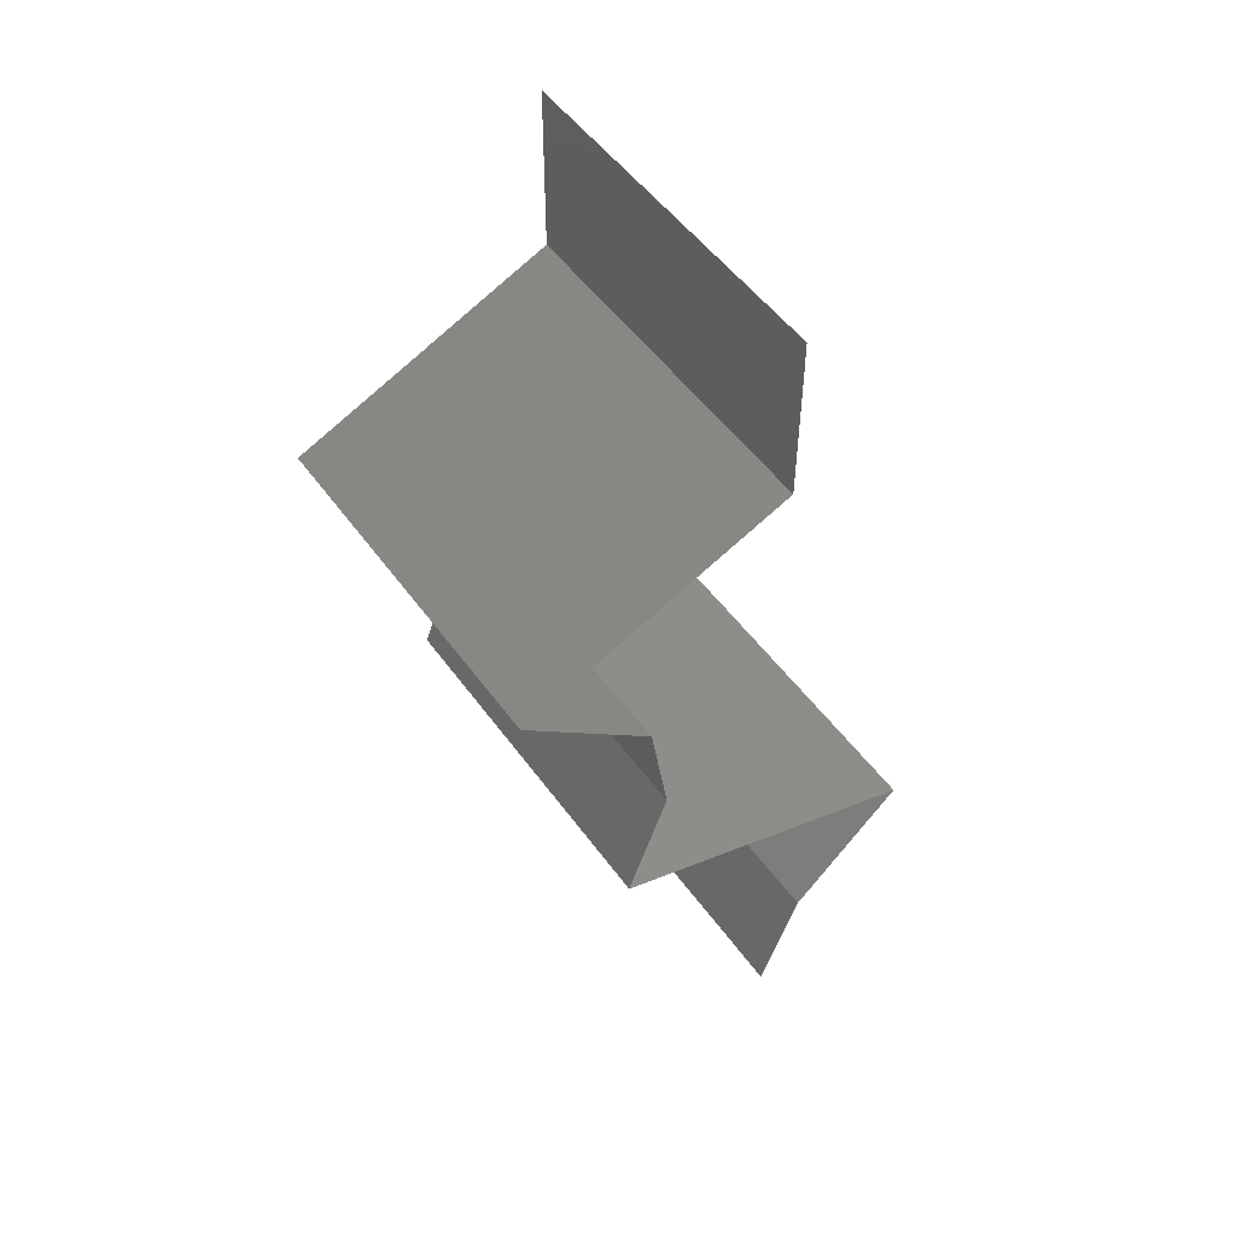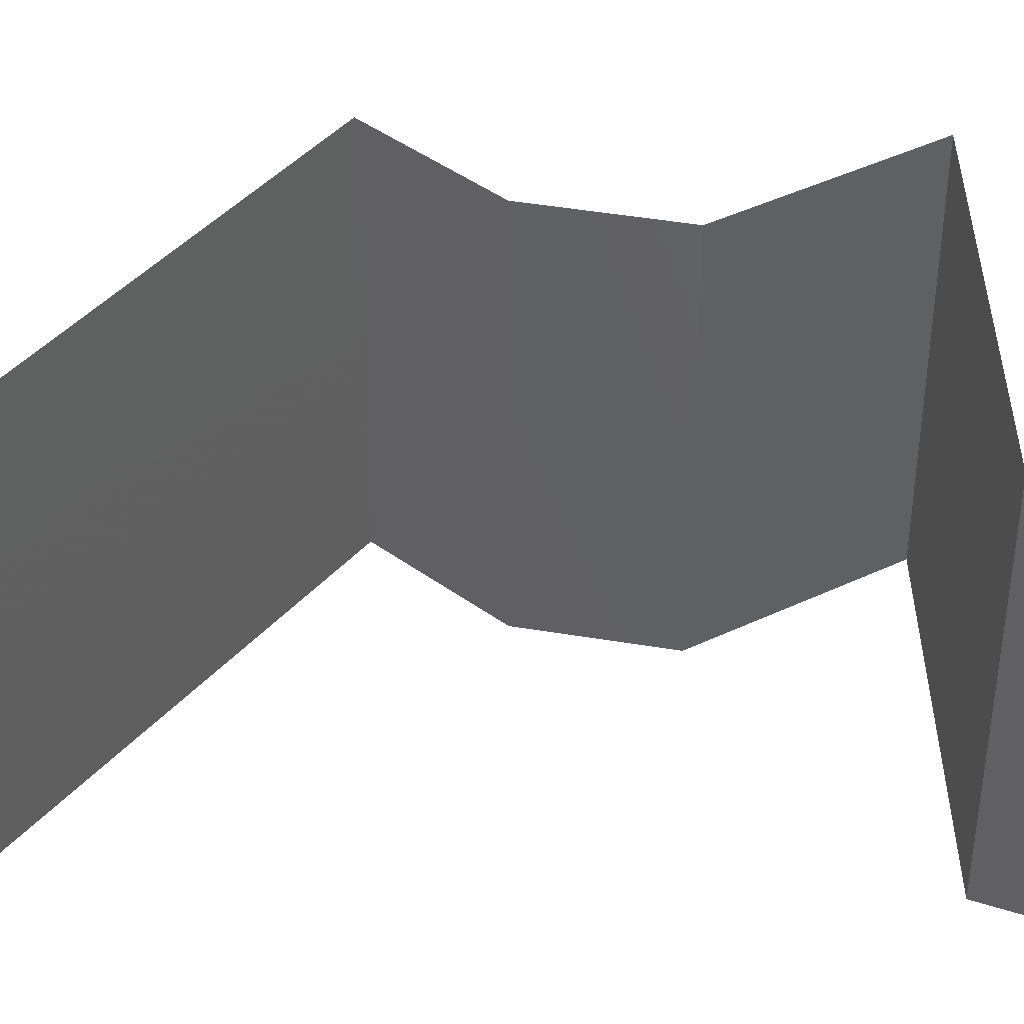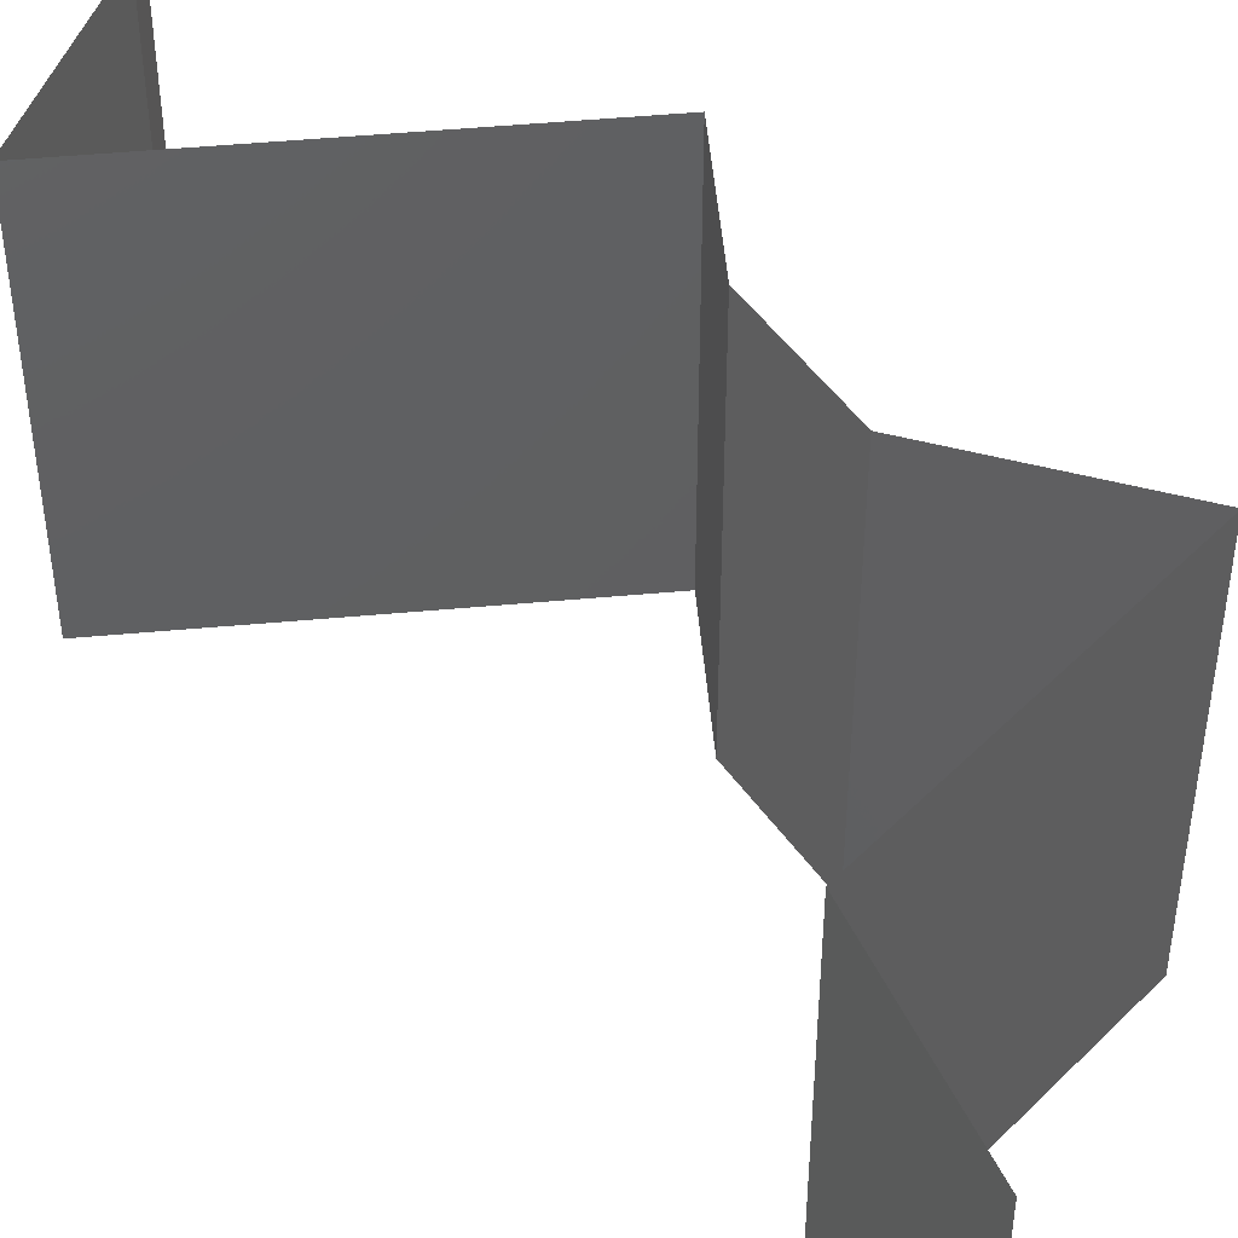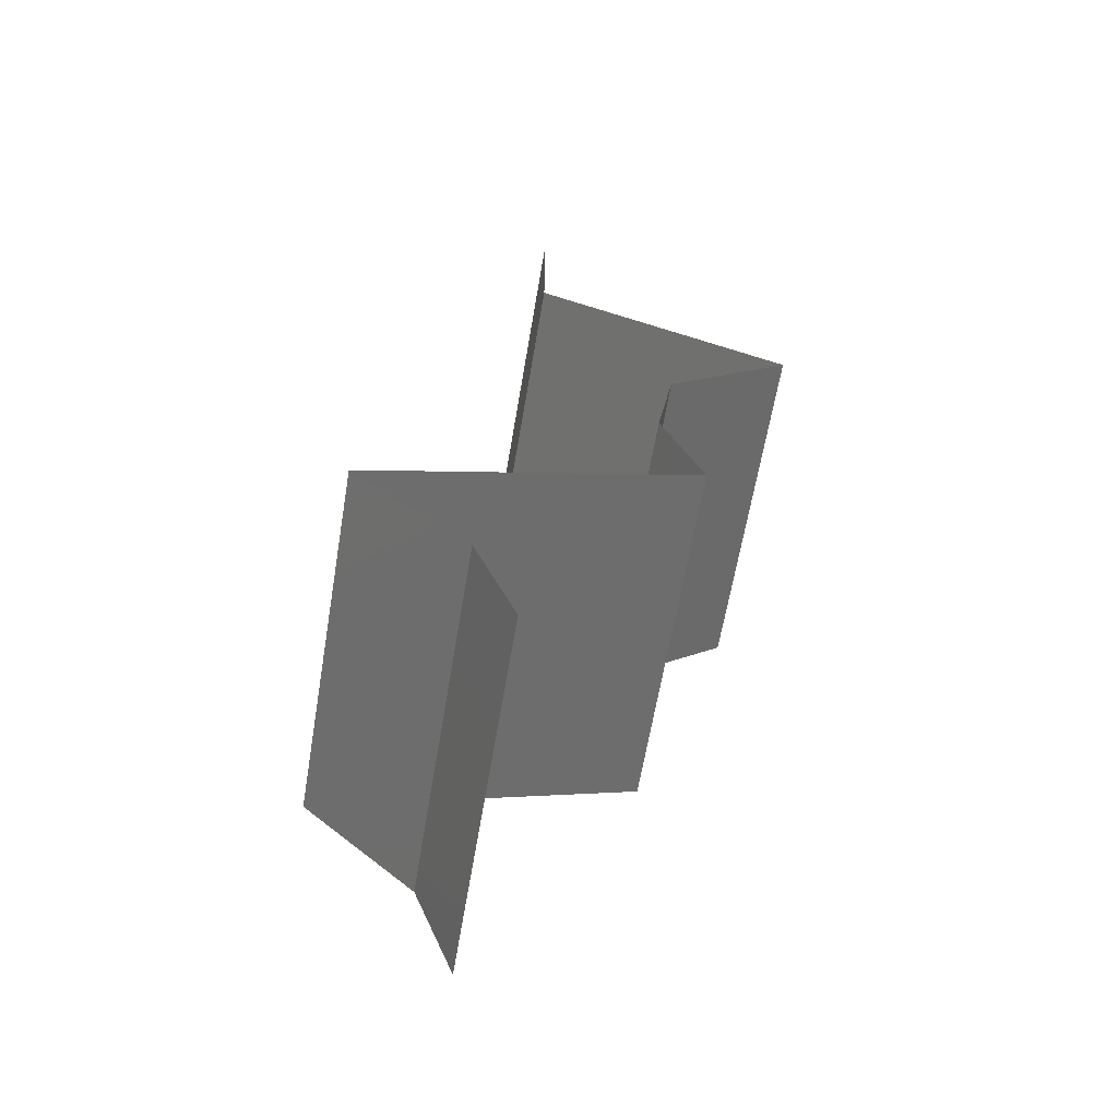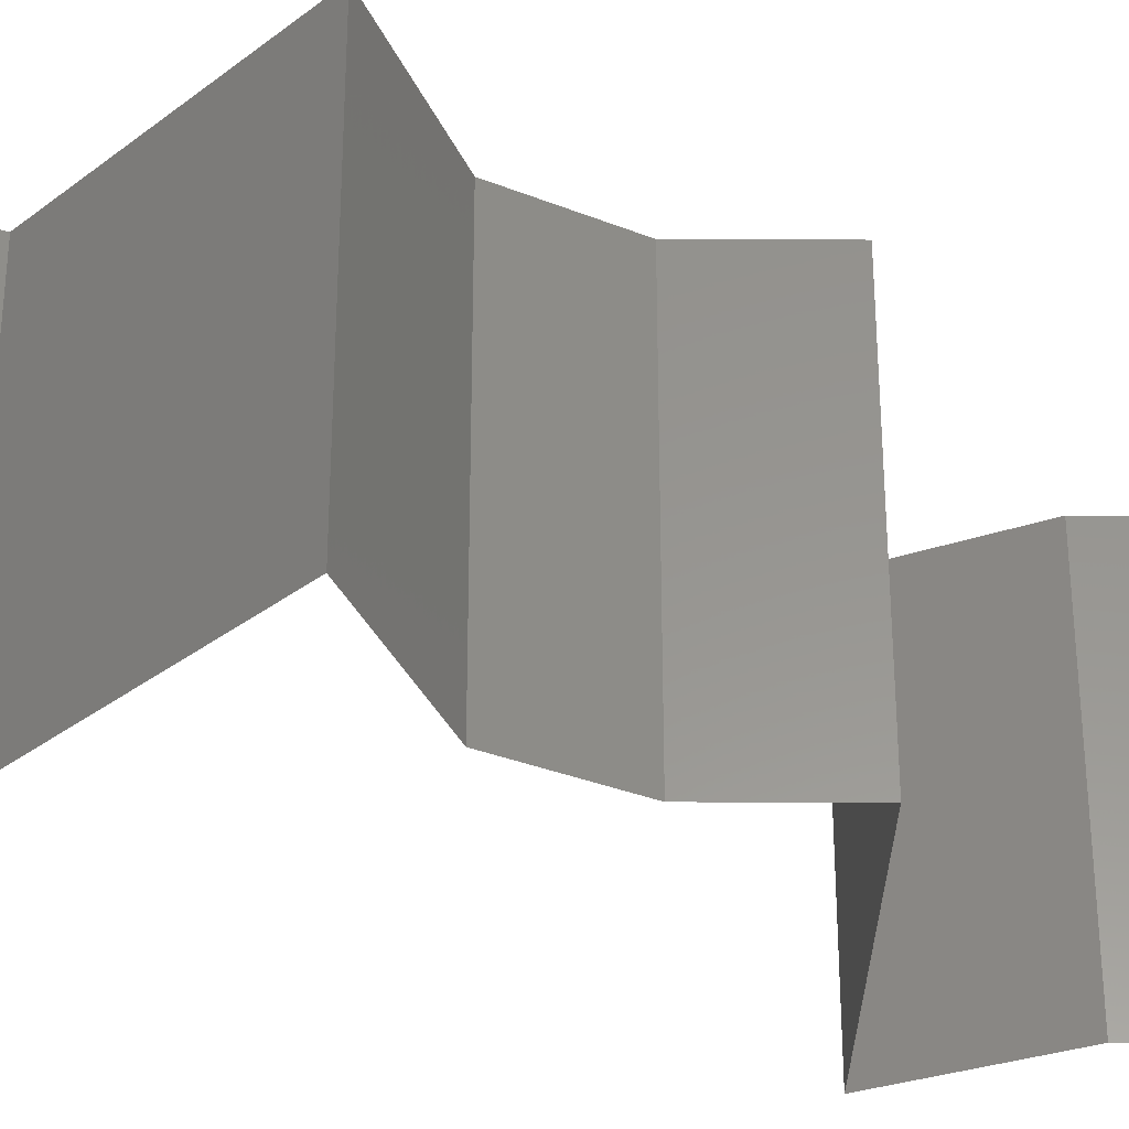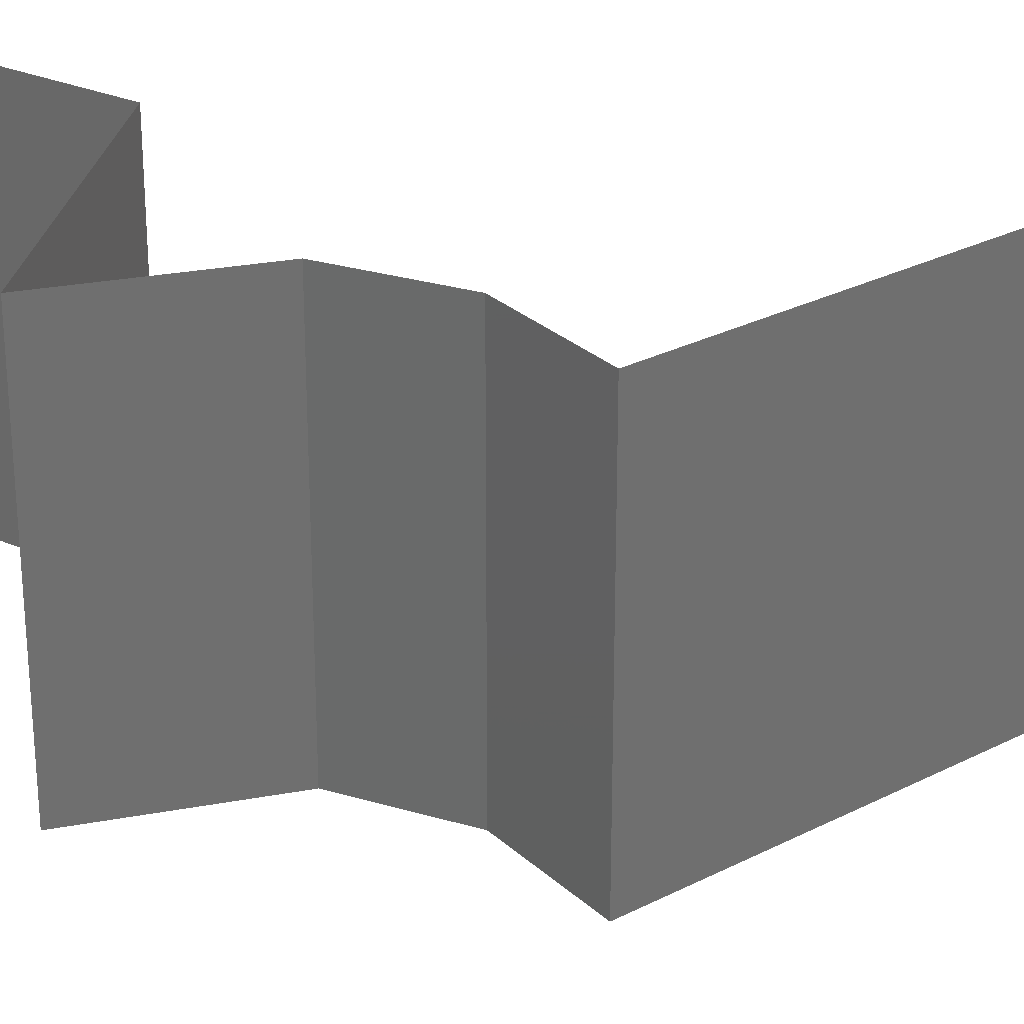
<metadata>
{"format":"stl","ext":"stl","renderer":"f3d","projection":"perspective","resolution":1024,"background":"white","views":[{"elev":51.5,"azim":-34.7,"up":"+Y"},{"elev":44.6,"azim":110.3,"up":"+Z"},{"elev":49.3,"azim":155.3,"up":"+Z"},{"elev":-63.8,"azim":170.4,"up":"+Y"},{"elev":-32.5,"azim":-110.2,"up":"+Z"},{"elev":28.3,"azim":-56.7,"up":"+Z"}]}
</metadata>
<code>
# stl→obj: 50 verts, 74 faces
v 0.04 0.06 0.02
v 0.04 0.05526 0.015
v 0.04 0.06 0.01
v 0.04 0.05052 0
v 0.04 0.05526 0.005
v 0.04 0.05052 0.01
v 0.04 0.06 0
v 0.04 0.05052 0.02
v 0.03256 0.04736 0
v 0.03294 0.04752 0.007934
v 0.02512 0.0442 0
v 0.02512 0.0442 0.01
v 0.03516 0.04846 0.01436
v 0.03018 0.04635 0.01446
v 0.02512 0.0442 0.02
v 0.03256 0.04736 0.02
v 0.02877 0.04104 0.015
v 0.03241 0.03789 0
v 0.02877 0.04104 0.005
v 0.03241 0.03789 0.01
v 0.03241 0.03789 0.02
v 0.03342 0.03157 0.02
v 0.03291 0.03473 0.015
v 0.03291 0.03473 0.005
v 0.03342 0.03157 0
v 0.03342 0.03157 0.01
v 0.03114 0.02526 0.01
v 0.03228 0.02842 0.005
v 0.03228 0.02842 0.015
v 0.03114 0.02526 0.02
v 0.03114 0.02526 0
v 0.04959 0.01894 0.02
v 0.04249 0.02137 0.01244
v 0.04036 0.0221 0.02
v 0.04959 0.01894 0.01
v 0.03784 0.02296 0.007036
v 0.04036 0.0221 0
v 0.03617 0.02354 0.01457
v 0.04959 0.01894 0
v 0.04411 0.02082 0.005843
v 0.04318 0.01263 0
v 0.04639 0.01579 0.005
v 0.04318 0.01263 0.01
v 0.04639 0.01579 0.015
v 0.04318 0.01263 0.02
v 0.04089 0.006315 0.02
v 0.04203 0.009472 0.015
v 0.04089 0.006315 0.01
v 0.04203 0.009472 0.005
v 0.04089 0.006315 0
f 1 2 3
f 4 5 6
f 3 5 7
f 6 2 8
f 6 5 3
f 3 2 6
f 8 2 1
f 7 5 4
f 9 10 11
f 11 10 12
f 4 10 9
f 6 10 4
f 8 13 6
f 12 14 15
f 15 14 16
f 16 13 8
f 10 14 12
f 13 10 6
f 13 14 10
f 16 14 13
f 15 17 12
f 18 19 20
f 12 19 11
f 20 17 21
f 20 19 12
f 12 17 20
f 11 19 18
f 21 17 15
f 22 23 21
f 18 24 25
f 26 24 20
f 20 23 26
f 20 24 18
f 21 23 20
f 25 24 26
f 26 23 22
f 27 28 26
f 26 29 27
f 30 29 22
f 25 28 31
f 26 28 25
f 22 29 26
f 31 28 27
f 27 29 30
f 32 33 34
f 35 33 32
f 27 36 31
f 31 36 37
f 30 38 27
f 39 40 35
f 34 38 30
f 37 40 39
f 27 38 36
f 40 33 35
f 36 38 33
f 33 38 34
f 40 36 33
f 37 36 40
f 41 42 43
f 32 44 35
f 43 44 45
f 35 42 39
f 45 44 32
f 43 42 35
f 39 42 41
f 35 44 43
f 46 47 45
f 48 49 43
f 41 49 50
f 43 47 48
f 43 49 41
f 45 47 43
f 50 49 48
f 48 47 46

</code>
